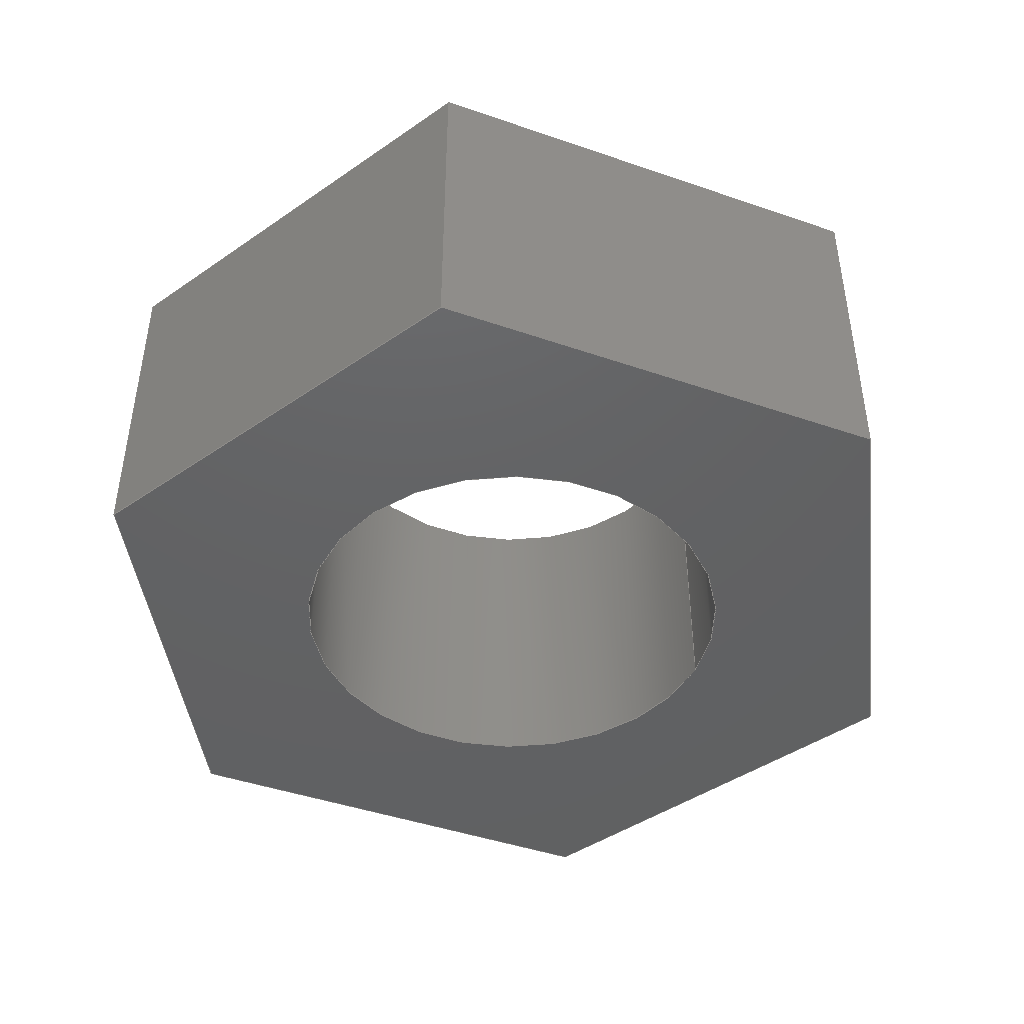
<metadata>
{"format":"step","ext":"stp","renderer":"f3d","projection":"perspective","resolution":1024,"background":"white","views":[{"elev":-44.3,"azim":-22.0,"up":"+Y"}]}
</metadata>
<code>
ISO-10303-21;
DATA;
#1=CARTESIAN_POINT('POINT1',(-6.35,4.75,0));
#2=VERTEX_POINT('VERTEX1',#1);
#3=CARTESIAN_POINT('POINT2',(-3.264,4.75,
   5.55));
#4=VERTEX_POINT('VERTEX2',#3);
#5=CARTESIAN_POINT('POS1',(-6.35,4.75,0));
#6=DIRECTION('DIR1',(0.4859,0,0.874));
#7=VECTOR('VEC1',#6,25.4);
#8=LINE('STRAIGHT1',#5,#7);
#9=EDGE_CURVE('EDGE1',#2,#4,#8,.T.);
#10=ORIENTED_EDGE('COEDGE1',*,*,#9,.T.);
#11=CARTESIAN_POINT('POINT3',(3.264,4.75,
   5.55));
#12=VERTEX_POINT('VERTEX3',#11);
#13=CARTESIAN_POINT('POS2',(-3.264,4.75,
   5.55));
#14=DIRECTION('DIR2',(1,0,0));
#15=VECTOR('VEC2',#14,25.4);
#16=LINE('STRAIGHT2',#13,#15);
#17=EDGE_CURVE('EDGE2',#4,#12,#16,.T.);
#18=ORIENTED_EDGE('COEDGE2',*,*,#17,.T.);
#19=CARTESIAN_POINT('POINT4',(6.35,4.75,0));
#20=VERTEX_POINT('VERTEX4',#19);
#21=CARTESIAN_POINT('POS3',(3.264,4.75,
   5.55));
#22=DIRECTION('DIR3',(0.4859,0,-0.874));
#23=VECTOR('VEC3',#22,25.4);
#24=LINE('STRAIGHT3',#21,#23);
#25=EDGE_CURVE('EDGE3',#12,#20,#24,.T.);
#26=ORIENTED_EDGE('COEDGE3',*,*,#25,.T.);
#27=CARTESIAN_POINT('POINT5',(3.264,4.75,
   -5.55));
#28=VERTEX_POINT('VERTEX5',#27);
#29=CARTESIAN_POINT('POS4',(6.35,4.75,0));
#30=DIRECTION('DIR4',(-0.4859,0,-0.874));
#31=VECTOR('VEC4',#30,25.4);
#32=LINE('STRAIGHT4',#29,#31);
#33=EDGE_CURVE('EDGE4',#20,#28,#32,.T.);
#34=ORIENTED_EDGE('COEDGE4',*,*,#33,.T.);
#35=CARTESIAN_POINT('POINT6',(-3.264,4.75,
   -5.55));
#36=VERTEX_POINT('VERTEX6',#35);
#37=CARTESIAN_POINT('POS5',(3.264,4.75,
   -5.55));
#38=DIRECTION('DIR5',(-1,0,0));
#39=VECTOR('VEC5',#38,25.4);
#40=LINE('STRAIGHT5',#37,#39);
#41=EDGE_CURVE('EDGE5',#28,#36,#40,.T.);
#42=ORIENTED_EDGE('COEDGE5',*,*,#41,.T.);
#43=CARTESIAN_POINT('POS6',(-3.264,4.75,
   -5.55));
#44=DIRECTION('DIR6',(-0.4859,0,0.874));
#45=VECTOR('VEC6',#44,25.4);
#46=LINE('STRAIGHT6',#43,#45);
#47=EDGE_CURVE('EDGE6',#36,#2,#46,.T.);
#48=ORIENTED_EDGE('COEDGE6',*,*,#47,.T.);
#49=EDGE_LOOP('NONE',(#10,#18,#26,#34,#42,#48));
#50=FACE_BOUND('LOOP1',#49,.T.);
#51=CARTESIAN_POINT('POINT7',(-3.175,4.75,0));
#52=VERTEX_POINT('VERTEX7',#51);
#53=CARTESIAN_POINT('POINT8',(3.175,4.75,0));
#54=VERTEX_POINT('VERTEX8',#53);
#55=CARTESIAN_POINT('POS7',(0,4.75,0));
#56=DIRECTION('DIR7',(0,-1,0));
#57=DIRECTION('DIR8',(-1,0,0));
#58=AXIS2_PLACEMENT_3D('AXIS1',#55,#56,#57);
#59=CIRCLE('ELLIPSE1',#58,3.175);
#60=EDGE_CURVE('EDGE7',#52,#54,#59,.T.);
#61=ORIENTED_EDGE('COEDGE7',*,*,#60,.T.);
#62=CARTESIAN_POINT('POS8',(0,4.75,0));
#63=DIRECTION('DIR9',(0,-1,0));
#64=DIRECTION('DIR10',(1,0,0));
#65=AXIS2_PLACEMENT_3D('AXIS2',#62,#63,#64);
#66=CIRCLE('ELLIPSE2',#65,3.175);
#67=EDGE_CURVE('EDGE8',#54,#52,#66,.T.);
#68=ORIENTED_EDGE('COEDGE8',*,*,#67,.T.);
#69=EDGE_LOOP('NONE',(#61,#68));
#70=FACE_BOUND('LOOP1',#69,.T.);
#71=CARTESIAN_POINT('POS9',(0,4.75,0));
#72=DIRECTION('DIR11',(0,1,0));
#73=DIRECTION('DIR12',(1,0,0));
#74=AXIS2_PLACEMENT_3D('AXIS3',#71,#72,#73);
#75=PLANE('PLANE1',#74);
#76=ADVANCED_FACE('FACE1',(#50,#70),#75,.T.);
#77=CARTESIAN_POINT('POINT9',(-3.175,0,0));
#78=VERTEX_POINT('VERTEX9',#77);
#79=CARTESIAN_POINT('POS10',(-3.175,4.75,
   3.888e-16));
#80=DIRECTION('DIR13',(0,-1,0));
#81=VECTOR('VEC7',#80,25.4);
#82=LINE('STRAIGHT7',#79,#81);
#83=EDGE_CURVE('EDGE9',#52,#78,#82,.T.);
#84=ORIENTED_EDGE('COEDGE9',*,*,#83,.F.);
#85=ORIENTED_EDGE('COEDGE10',*,*,#67,.F.);
#86=CARTESIAN_POINT('POINT10',(3.175,0,0));
#87=VERTEX_POINT('VERTEX10',#86);
#88=CARTESIAN_POINT('POS11',(3.175,4.75,0));
#89=DIRECTION('DIR14',(0,-1,0));
#90=VECTOR('VEC8',#89,25.4);
#91=LINE('STRAIGHT8',#88,#90);
#92=EDGE_CURVE('EDGE10',#54,#87,#91,.T.);
#93=ORIENTED_EDGE('COEDGE11',*,*,#92,.T.);
#94=CARTESIAN_POINT('POS12',(0,0,0));
#95=DIRECTION('DIR15',(0,-1,0));
#96=DIRECTION('DIR16',(1,0,0));
#97=AXIS2_PLACEMENT_3D('AXIS4',#94,#95,#96);
#98=CIRCLE('ELLIPSE3',#97,3.175);
#99=EDGE_CURVE('EDGE11',#87,#78,#98,.T.);
#100=ORIENTED_EDGE('COEDGE12',*,*,#99,.T.);
#101=EDGE_LOOP('NONE',(#84,#85,#93,#100));
#102=FACE_BOUND('LOOP1',#101,.T.);
#103=CARTESIAN_POINT('POS13',(0,4.75,0));
#104=DIRECTION('DIR17',(0,-1,0));
#105=DIRECTION('DIR18',(1,0,0));
#106=AXIS2_PLACEMENT_3D('AXIS5',#103,#104,#105);
#107=CYLINDRICAL_SURFACE('CONE_SURF1',#106,3.175);
#108=ADVANCED_FACE('FACE2',(#102),#107,.F.);
#109=ORIENTED_EDGE('COEDGE13',*,*,#92,.F.);
#110=ORIENTED_EDGE('COEDGE14',*,*,#60,.F.);
#111=ORIENTED_EDGE('COEDGE15',*,*,#83,.T.);
#112=CARTESIAN_POINT('POS14',(0,0,0));
#113=DIRECTION('DIR19',(0,-1,0));
#114=DIRECTION('DIR20',(-1,0,0));
#115=AXIS2_PLACEMENT_3D('AXIS6',#112,#113,#114);
#116=CIRCLE('ELLIPSE4',#115,3.175);
#117=EDGE_CURVE('EDGE12',#78,#87,#116,.T.);
#118=ORIENTED_EDGE('COEDGE16',*,*,#117,.T.);
#119=EDGE_LOOP('NONE',(#109,#110,#111,#118));
#120=FACE_BOUND('LOOP1',#119,.T.);
#121=CARTESIAN_POINT('POS15',(0,4.75,0));
#122=DIRECTION('DIR21',(0,-1,0));
#123=DIRECTION('DIR22',(1,0,0));
#124=AXIS2_PLACEMENT_3D('AXIS7',#121,#122,#123);
#125=CYLINDRICAL_SURFACE('CONE_SURF2',#124,3.175);
#126=ADVANCED_FACE('FACE3',(#120),#125,.F.);
#127=CARTESIAN_POINT('POINT11',(-6.35,0,0));
#128=VERTEX_POINT('VERTEX11',#127);
#129=CARTESIAN_POINT('POS16',(-6.35,0,0));
#130=DIRECTION('DIR23',(0,1,0));
#131=VECTOR('VEC9',#130,25.4);
#132=LINE('STRAIGHT9',#129,#131);
#133=EDGE_CURVE('EDGE13',#128,#2,#132,.T.);
#134=ORIENTED_EDGE('COEDGE17',*,*,#133,.T.);
#135=ORIENTED_EDGE('COEDGE18',*,*,#47,.F.);
#136=CARTESIAN_POINT('POINT12',(-3.264,0,
   -5.55));
#137=VERTEX_POINT('VERTEX12',#136);
#138=CARTESIAN_POINT('POS17',(-3.264,0,
   -5.55));
#139=DIRECTION('DIR24',(0,1,0));
#140=VECTOR('VEC10',#139,25.4);
#141=LINE('STRAIGHT10',#138,#140);
#142=EDGE_CURVE('EDGE14',#137,#36,#141,.T.);
#143=ORIENTED_EDGE('COEDGE19',*,*,#142,.F.);
#144=CARTESIAN_POINT('POS18',(-3.264,0,
   -5.55));
#145=DIRECTION('DIR25',(-0.4859,0,0.874));
#146=VECTOR('VEC11',#145,25.4);
#147=LINE('STRAIGHT11',#144,#146);
#148=EDGE_CURVE('EDGE15',#137,#128,#147,.T.);
#149=ORIENTED_EDGE('COEDGE20',*,*,#148,.T.);
#150=EDGE_LOOP('NONE',(#134,#135,#143,#149));
#151=FACE_BOUND('LOOP1',#150,.T.);
#152=CARTESIAN_POINT('POS19',(-3.264,0,
   -5.55));
#153=DIRECTION('DIR26',(-0.874,0,-0.4859));
#154=DIRECTION('DIR27',(0.4859,0,-0.874));
#155=AXIS2_PLACEMENT_3D('AXIS8',#152,#153,#154);
#156=PLANE('PLANE2',#155);
#157=ADVANCED_FACE('FACE4',(#151),#156,.T.);
#158=CARTESIAN_POINT('POINT13',(-3.264,0,
   5.55));
#159=VERTEX_POINT('VERTEX13',#158);
#160=CARTESIAN_POINT('POS20',(-3.264,0,
   5.55));
#161=DIRECTION('DIR28',(0,1,0));
#162=VECTOR('VEC12',#161,25.4);
#163=LINE('STRAIGHT12',#160,#162);
#164=EDGE_CURVE('EDGE16',#159,#4,#163,.T.);
#165=ORIENTED_EDGE('COEDGE21',*,*,#164,.T.);
#166=ORIENTED_EDGE('COEDGE22',*,*,#9,.F.);
#167=ORIENTED_EDGE('COEDGE23',*,*,#133,.F.);
#168=CARTESIAN_POINT('POS21',(-6.35,0,0));
#169=DIRECTION('DIR29',(0.4859,0,0.874));
#170=VECTOR('VEC13',#169,25.4);
#171=LINE('STRAIGHT13',#168,#170);
#172=EDGE_CURVE('EDGE17',#128,#159,#171,.T.);
#173=ORIENTED_EDGE('COEDGE24',*,*,#172,.T.);
#174=EDGE_LOOP('NONE',(#165,#166,#167,#173));
#175=FACE_BOUND('LOOP1',#174,.T.);
#176=CARTESIAN_POINT('POS22',(-6.35,0,0));
#177=DIRECTION('DIR30',(-0.874,0,0.4859));
#178=DIRECTION('DIR31',(0.4859,0,0.874));
#179=AXIS2_PLACEMENT_3D('AXIS9',#176,#177,#178);
#180=PLANE('PLANE3',#179);
#181=ADVANCED_FACE('FACE5',(#175),#180,.T.);
#182=CARTESIAN_POINT('POINT14',(3.264,0,
   5.55));
#183=VERTEX_POINT('VERTEX14',#182);
#184=CARTESIAN_POINT('POS23',(3.264,0,5.55
   ));
#185=DIRECTION('DIR32',(0,1,0));
#186=VECTOR('VEC14',#185,25.4);
#187=LINE('STRAIGHT14',#184,#186);
#188=EDGE_CURVE('EDGE18',#183,#12,#187,.T.);
#189=ORIENTED_EDGE('COEDGE25',*,*,#188,.T.);
#190=ORIENTED_EDGE('COEDGE26',*,*,#17,.F.);
#191=ORIENTED_EDGE('COEDGE27',*,*,#164,.F.);
#192=CARTESIAN_POINT('POS24',(-3.264,0,
   5.55));
#193=DIRECTION('DIR33',(1,0,0));
#194=VECTOR('VEC15',#193,25.4);
#195=LINE('STRAIGHT15',#192,#194);
#196=EDGE_CURVE('EDGE19',#159,#183,#195,.T.);
#197=ORIENTED_EDGE('COEDGE28',*,*,#196,.T.);
#198=EDGE_LOOP('NONE',(#189,#190,#191,#197));
#199=FACE_BOUND('LOOP1',#198,.T.);
#200=CARTESIAN_POINT('POS25',(-3.264,0,
   5.55));
#201=DIRECTION('DIR34',(0,0,1));
#202=DIRECTION('DIR35',(1,0,0));
#203=AXIS2_PLACEMENT_3D('AXIS10',#200,#201,#202);
#204=PLANE('PLANE4',#203);
#205=ADVANCED_FACE('FACE6',(#199),#204,.T.);
#206=CARTESIAN_POINT('POINT15',(6.35,0,0));
#207=VERTEX_POINT('VERTEX15',#206);
#208=CARTESIAN_POINT('POS26',(6.35,0,-7.05e-16)
   );
#209=DIRECTION('DIR36',(0,1,0));
#210=VECTOR('VEC16',#209,25.4);
#211=LINE('STRAIGHT16',#208,#210);
#212=EDGE_CURVE('EDGE20',#207,#20,#211,.T.);
#213=ORIENTED_EDGE('COEDGE29',*,*,#212,.T.);
#214=ORIENTED_EDGE('COEDGE30',*,*,#25,.F.);
#215=ORIENTED_EDGE('COEDGE31',*,*,#188,.F.);
#216=CARTESIAN_POINT('POS27',(3.264,0,5.55
   ));
#217=DIRECTION('DIR37',(0.4859,0,-0.874));
#218=VECTOR('VEC17',#217,25.4);
#219=LINE('STRAIGHT17',#216,#218);
#220=EDGE_CURVE('EDGE21',#183,#207,#219,.T.);
#221=ORIENTED_EDGE('COEDGE32',*,*,#220,.T.);
#222=EDGE_LOOP('NONE',(#213,#214,#215,#221));
#223=FACE_BOUND('LOOP1',#222,.T.);
#224=CARTESIAN_POINT('POS28',(3.264,0,5.55
   ));
#225=DIRECTION('DIR38',(0.874,0,0.4859));
#226=DIRECTION('DIR39',(0.4859,0,-0.874));
#227=AXIS2_PLACEMENT_3D('AXIS11',#224,#225,#226);
#228=PLANE('PLANE5',#227);
#229=ADVANCED_FACE('FACE7',(#223),#228,.T.);
#230=CARTESIAN_POINT('POINT16',(3.264,0,
   -5.55));
#231=VERTEX_POINT('VERTEX16',#230);
#232=CARTESIAN_POINT('POS29',(3.264,0,
   -5.55));
#233=DIRECTION('DIR40',(0,1,0));
#234=VECTOR('VEC18',#233,25.4);
#235=LINE('STRAIGHT18',#232,#234);
#236=EDGE_CURVE('EDGE22',#231,#28,#235,.T.);
#237=ORIENTED_EDGE('COEDGE33',*,*,#236,.T.);
#238=ORIENTED_EDGE('COEDGE34',*,*,#33,.F.);
#239=ORIENTED_EDGE('COEDGE35',*,*,#212,.F.);
#240=CARTESIAN_POINT('POS30',(6.35,0,0));
#241=DIRECTION('DIR41',(-0.4859,0,-0.874));
#242=VECTOR('VEC19',#241,25.4);
#243=LINE('STRAIGHT19',#240,#242);
#244=EDGE_CURVE('EDGE23',#207,#231,#243,.T.);
#245=ORIENTED_EDGE('COEDGE36',*,*,#244,.T.);
#246=EDGE_LOOP('NONE',(#237,#238,#239,#245));
#247=FACE_BOUND('LOOP1',#246,.T.);
#248=CARTESIAN_POINT('POS31',(6.35,0,0));
#249=DIRECTION('DIR42',(0.874,0,-0.4859));
#250=DIRECTION('DIR43',(0.4859,0,0.874));
#251=AXIS2_PLACEMENT_3D('AXIS12',#248,#249,#250);
#252=PLANE('PLANE6',#251);
#253=ADVANCED_FACE('FACE8',(#247),#252,.T.);
#254=ORIENTED_EDGE('COEDGE37',*,*,#142,.T.);
#255=ORIENTED_EDGE('COEDGE38',*,*,#41,.F.);
#256=ORIENTED_EDGE('COEDGE39',*,*,#236,.F.);
#257=CARTESIAN_POINT('POS32',(3.264,0,
   -5.55));
#258=DIRECTION('DIR44',(-1,0,0));
#259=VECTOR('VEC20',#258,25.4);
#260=LINE('STRAIGHT20',#257,#259);
#261=EDGE_CURVE('EDGE24',#231,#137,#260,.T.);
#262=ORIENTED_EDGE('COEDGE40',*,*,#261,.T.);
#263=EDGE_LOOP('NONE',(#254,#255,#256,#262));
#264=FACE_BOUND('LOOP1',#263,.T.);
#265=CARTESIAN_POINT('POS33',(3.264,0,
   -5.55));
#266=DIRECTION('DIR45',(0,0,-1));
#267=DIRECTION('DIR46',(1,0,0));
#268=AXIS2_PLACEMENT_3D('AXIS13',#265,#266,#267);
#269=PLANE('PLANE7',#268);
#270=ADVANCED_FACE('FACE9',(#264),#269,.T.);
#271=ORIENTED_EDGE('COEDGE41',*,*,#261,.F.);
#272=ORIENTED_EDGE('COEDGE42',*,*,#244,.F.);
#273=ORIENTED_EDGE('COEDGE43',*,*,#220,.F.);
#274=ORIENTED_EDGE('COEDGE44',*,*,#196,.F.);
#275=ORIENTED_EDGE('COEDGE45',*,*,#172,.F.);
#276=ORIENTED_EDGE('COEDGE46',*,*,#148,.F.);
#277=EDGE_LOOP('NONE',(#271,#272,#273,#274,#275,#276));
#278=FACE_BOUND('LOOP1',#277,.T.);
#279=ORIENTED_EDGE('COEDGE47',*,*,#117,.F.);
#280=ORIENTED_EDGE('COEDGE48',*,*,#99,.F.);
#281=EDGE_LOOP('NONE',(#279,#280));
#282=FACE_BOUND('LOOP1',#281,.T.);
#283=CARTESIAN_POINT('POS34',(0,0,0));
#284=DIRECTION('DIR47',(0,1,0));
#285=DIRECTION('DIR48',(1,0,0));
#286=AXIS2_PLACEMENT_3D('AXIS14',#283,#284,#285);
#287=PLANE('PLANE8',#286);
#288=ADVANCED_FACE('FACE10',(#278,#282),#287,.F.);
#289=CLOSED_SHELL('SHELL1',(#76,#108,#126,#157,#181,#205,#229,#253,#270,
   #288));
#290=MANIFOLD_SOLID_BREP('LUMP1',#289);
#291=ADVANCED_BREP_SHAPE_REPRESENTATION('BODY0',(#290),#292);
#292=(GEOMETRIC_REPRESENTATION_CONTEXT(3) 
   GLOBAL_UNCERTAINTY_ASSIGNED_CONTEXT((#293)) 
   GLOBAL_UNIT_ASSIGNED_CONTEXT((#294,#295,#296)) REPRESENTATION_CONTEXT
   ('',''));
#293=UNCERTAINTY_MEASURE_WITH_UNIT(LENGTH_MEASURE(1e-06),#294,'','');
#294=(LENGTH_UNIT() NAMED_UNIT(*) SI_UNIT(.MILLI.,.METRE.));
#295=(NAMED_UNIT(*) PLANE_ANGLE_UNIT() SI_UNIT($,.RADIAN.));
#296=(NAMED_UNIT(*) SI_UNIT($,.STERADIAN.) SOLID_ANGLE_UNIT());
#297=APPLICATION_CONTEXT(
   'CONFIGURATION CONTROLLED 3D DESIGNS OF MECHANICAL PARTS AND 
ASSEMBLIES');
#298=APPLICATION_PROTOCOL_DEFINITION('INTERNATIONAL STANDARD',
   'config_control_design',1994,#297);
#299=MECHANICAL_CONTEXT('MECHANICAL_CONTEXT_NAME',#297,'mechanical');
#300=PRODUCT('PRODUCT_ID_1','PRODUCT_NAME_1','PRODUCT_DESCRIPTION',(#299
   ));
#301=PRODUCT_RELATED_PRODUCT_CATEGORY('detail',
   'PRODUCT_RELATED_PRODUCT_CATEGORY_DESCRIPTION',(#300));
#302=PERSON_AND_ORGANIZATION_ROLE('design_owner');
#303=CC_DESIGN_PERSON_AND_ORGANIZATION_ASSIGNMENT(#306,#302,(#300));
#304=PERSON('ID_1','PERSON_LAST_NAME','PERSON_FIRST_NAME',$,$,$);
#305=ORGANIZATION('ORGANIZATION_ID','ORGANIZATION_NAME',
   'ORGANIZATION_DESCRIPTION');
#306=PERSON_AND_ORGANIZATION(#304,#305);
#307=PRODUCT_DEFINITION_FORMATION_WITH_SPECIFIED_SOURCE(
   'PRODUCT_DEFINITION_FORMATION_ID',
   'PRODUCT_DEFINITION_FORMATION_DESCRIPTION',#300,.NOT_KNOWN.);
#308=PERSON_AND_ORGANIZATION_ROLE('creator');
#309=CC_DESIGN_PERSON_AND_ORGANIZATION_ASSIGNMENT(#312,#308,(#307));
#310=PERSON('ID_2','PERSON_LAST_NAME','PERSON_FIRST_NAME',$,$,$);
#311=ORGANIZATION('ORGANIZATION_ID','ORGANIZATION_NAME',
   'ORGANIZATION_DESCRIPTION');
#312=PERSON_AND_ORGANIZATION(#310,#311);
#313=PERSON_AND_ORGANIZATION_ROLE('part_supplier');
#314=CC_DESIGN_PERSON_AND_ORGANIZATION_ASSIGNMENT(#317,#313,(#307));
#315=PERSON('ID_3','PERSON_LAST_NAME','PERSON_FIRST_NAME',$,$,$);
#316=ORGANIZATION('ORGANIZATION_ID','ORGANIZATION_NAME',
   'ORGANIZATION_DESCRIPTION');
#317=PERSON_AND_ORGANIZATION(#315,#316);
#318=APPROVAL_STATUS('approved');
#319=APPROVAL(#318,'APPROVAL_LEVEL');
#320=CC_DESIGN_APPROVAL(#319,(#307));
#321=APPROVAL_ROLE('APPROVAL_ROLE');
#322=APPROVAL_PERSON_ORGANIZATION(#325,#319,#321);
#323=PERSON('ID_4','PERSON_LAST_NAME','PERSON_FIRST_NAME',$,$,$);
#324=ORGANIZATION('ORGANIZATION_ID','ORGANIZATION_NAME',
   'ORGANIZATION_DESCRIPTION');
#325=PERSON_AND_ORGANIZATION(#323,#324);
#326=APPROVAL_DATE_TIME(#330,#319);
#327=CALENDAR_DATE(1997,1,1);
#328=COORDINATED_UNIVERSAL_TIME_OFFSET(0,0,.AHEAD.);
#329=LOCAL_TIME(0,0,0,#328);
#330=DATE_AND_TIME(#327,#329);
#331=SECURITY_CLASSIFICATION_LEVEL('classified');
#332=SECURITY_CLASSIFICATION('SECURITY_CLASSIFICATION_NAME',
   'SECURITY_CLASSIFICATION_PURPOSE',#331);
#333=CC_DESIGN_SECURITY_CLASSIFICATION(#332,(#307));
#334=APPROVAL_STATUS('approved');
#335=APPROVAL(#334,'APPROVAL_LEVEL');
#336=CC_DESIGN_APPROVAL(#335,(#332));
#337=APPROVAL_ROLE('APPROVAL_ROLE');
#338=APPROVAL_PERSON_ORGANIZATION(#341,#335,#337);
#339=PERSON('ID_5','PERSON_LAST_NAME','PERSON_FIRST_NAME',$,$,$);
#340=ORGANIZATION('ORGANIZATION_ID','ORGANIZATION_NAME',
   'ORGANIZATION_DESCRIPTION');
#341=PERSON_AND_ORGANIZATION(#339,#340);
#342=APPROVAL_DATE_TIME(#346,#335);
#343=CALENDAR_DATE(1997,1,1);
#344=COORDINATED_UNIVERSAL_TIME_OFFSET(0,0,.AHEAD.);
#345=LOCAL_TIME(0,0,0,#344);
#346=DATE_AND_TIME(#343,#345);
#347=PERSON_AND_ORGANIZATION_ROLE('classification_officer');
#348=CC_DESIGN_PERSON_AND_ORGANIZATION_ASSIGNMENT(#351,#347,(#332));
#349=PERSON('ID_6','PERSON_LAST_NAME','PERSON_FIRST_NAME',$,$,$);
#350=ORGANIZATION('ORGANIZATION_ID','ORGANIZATION_NAME',
   'ORGANIZATION_DESCRIPTION');
#351=PERSON_AND_ORGANIZATION(#349,#350);
#352=DATE_TIME_ROLE('classification_date');
#353=CC_DESIGN_DATE_AND_TIME_ASSIGNMENT(#357,#352,(#332));
#354=CALENDAR_DATE(1997,1,1);
#355=COORDINATED_UNIVERSAL_TIME_OFFSET(0,0,.AHEAD.);
#356=LOCAL_TIME(0,0,0,#355);
#357=DATE_AND_TIME(#354,#356);
#358=DESIGN_CONTEXT('DESIGN_CONTEXT_NAME',#297,'design');
#359=PRODUCT_DEFINITION('PRODUCT_DEFINITION_ID',
   'PRODUCT_DEFINITION_DESCRIPTION',#307,#358);
#360=PERSON_AND_ORGANIZATION_ROLE('creator');
#361=CC_DESIGN_PERSON_AND_ORGANIZATION_ASSIGNMENT(#364,#360,(#359));
#362=PERSON('ID_7','PERSON_LAST_NAME','PERSON_FIRST_NAME',$,$,$);
#363=ORGANIZATION('ORGANIZATION_ID','ORGANIZATION_NAME',
   'ORGANIZATION_DESCRIPTION');
#364=PERSON_AND_ORGANIZATION(#362,#363);
#365=DATE_TIME_ROLE('creation_date');
#366=CC_DESIGN_DATE_AND_TIME_ASSIGNMENT(#370,#365,(#359));
#367=CALENDAR_DATE(1997,1,1);
#368=COORDINATED_UNIVERSAL_TIME_OFFSET(0,0,.AHEAD.);
#369=LOCAL_TIME(0,0,0,#368);
#370=DATE_AND_TIME(#367,#369);
#371=APPROVAL_STATUS('approved');
#372=APPROVAL(#371,'APPROVAL_LEVEL');
#373=CC_DESIGN_APPROVAL(#372,(#359));
#374=APPROVAL_ROLE('APPROVAL_ROLE');
#375=APPROVAL_PERSON_ORGANIZATION(#378,#372,#374);
#376=PERSON('ID_8','PERSON_LAST_NAME','PERSON_FIRST_NAME',$,$,$);
#377=ORGANIZATION('ORGANIZATION_ID','ORGANIZATION_NAME',
   'ORGANIZATION_DESCRIPTION');
#378=PERSON_AND_ORGANIZATION(#376,#377);
#379=APPROVAL_DATE_TIME(#383,#372);
#380=CALENDAR_DATE(1997,1,1);
#381=COORDINATED_UNIVERSAL_TIME_OFFSET(0,0,.AHEAD.);
#382=LOCAL_TIME(0,0,0,#381);
#383=DATE_AND_TIME(#380,#382);
#384=PRODUCT_DEFINITION_SHAPE('PRODUCT_DEFINITION_SHAPE_NAME',
   'PRODUCT_DEFINITION_SHAPE_DESCRIPTION',#359);
#385=SHAPE_DEFINITION_REPRESENTATION(#384,#291);
ENDSEC;
END-ISO-10303-21;
                
                  
               
                   
                    
     
                

</code>
